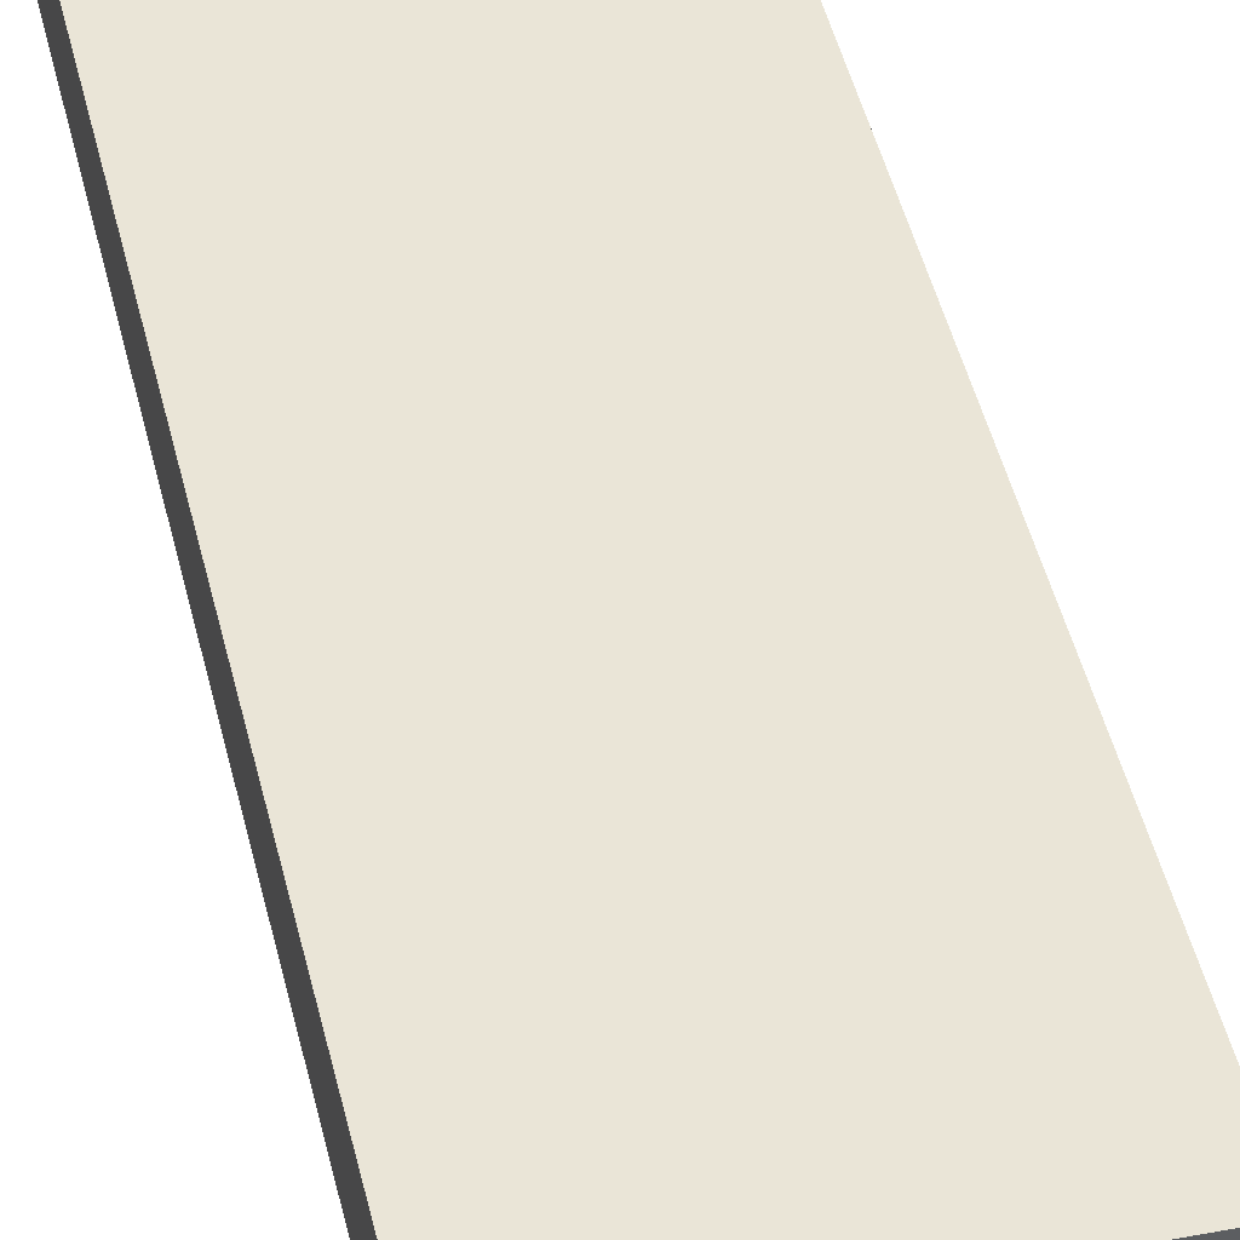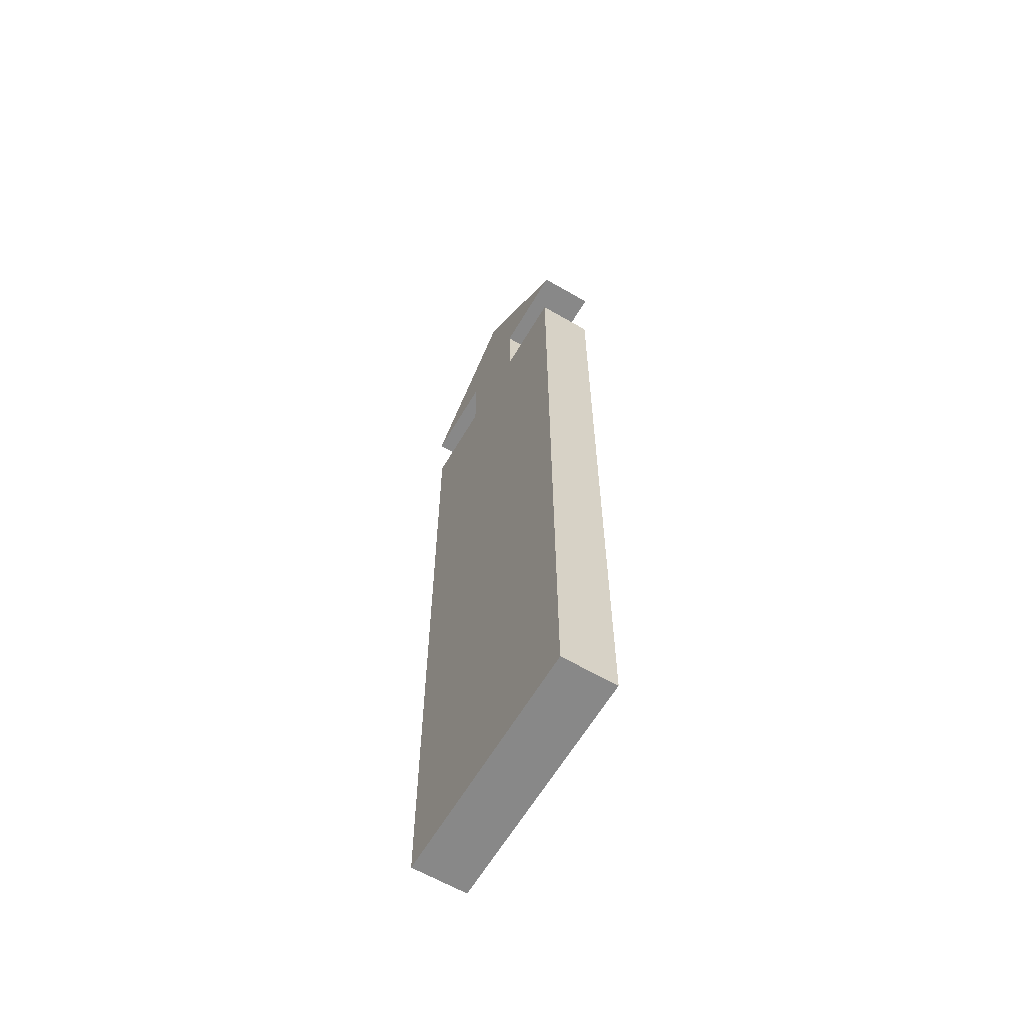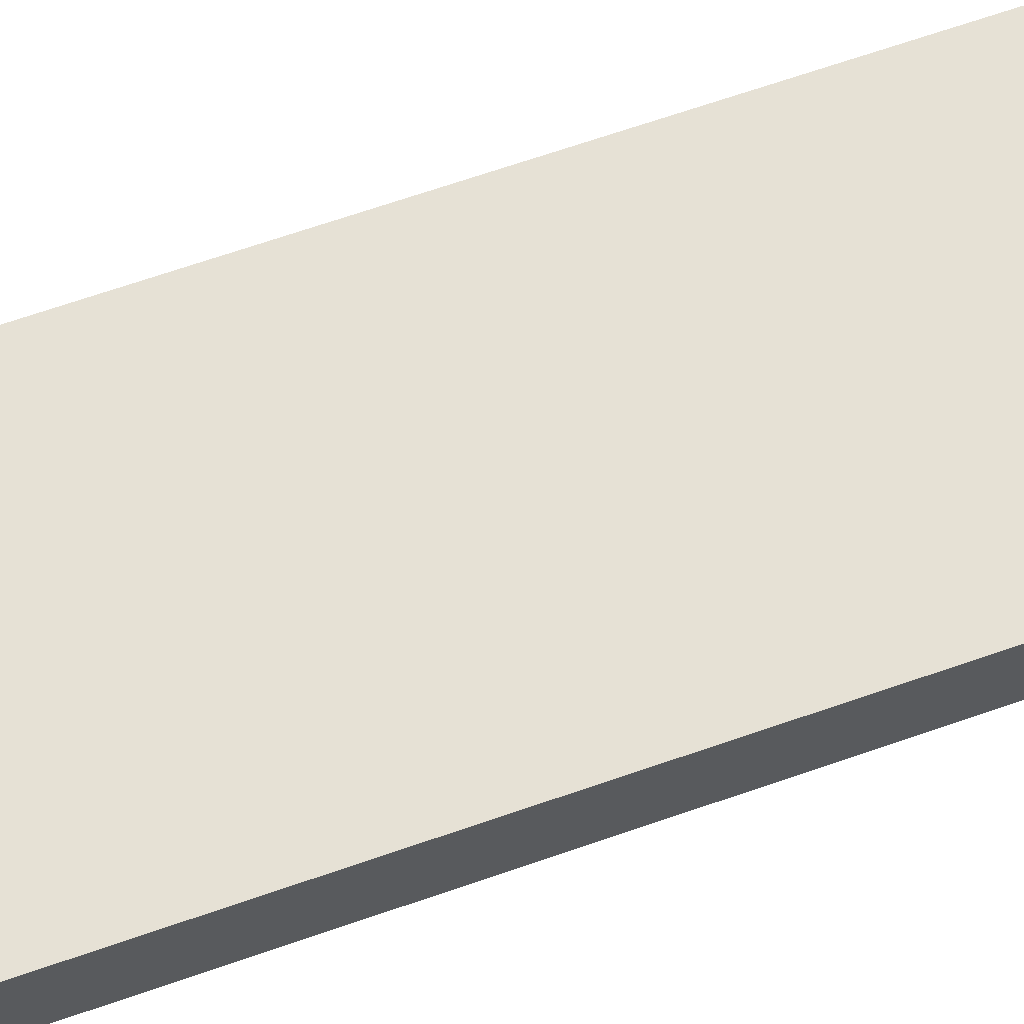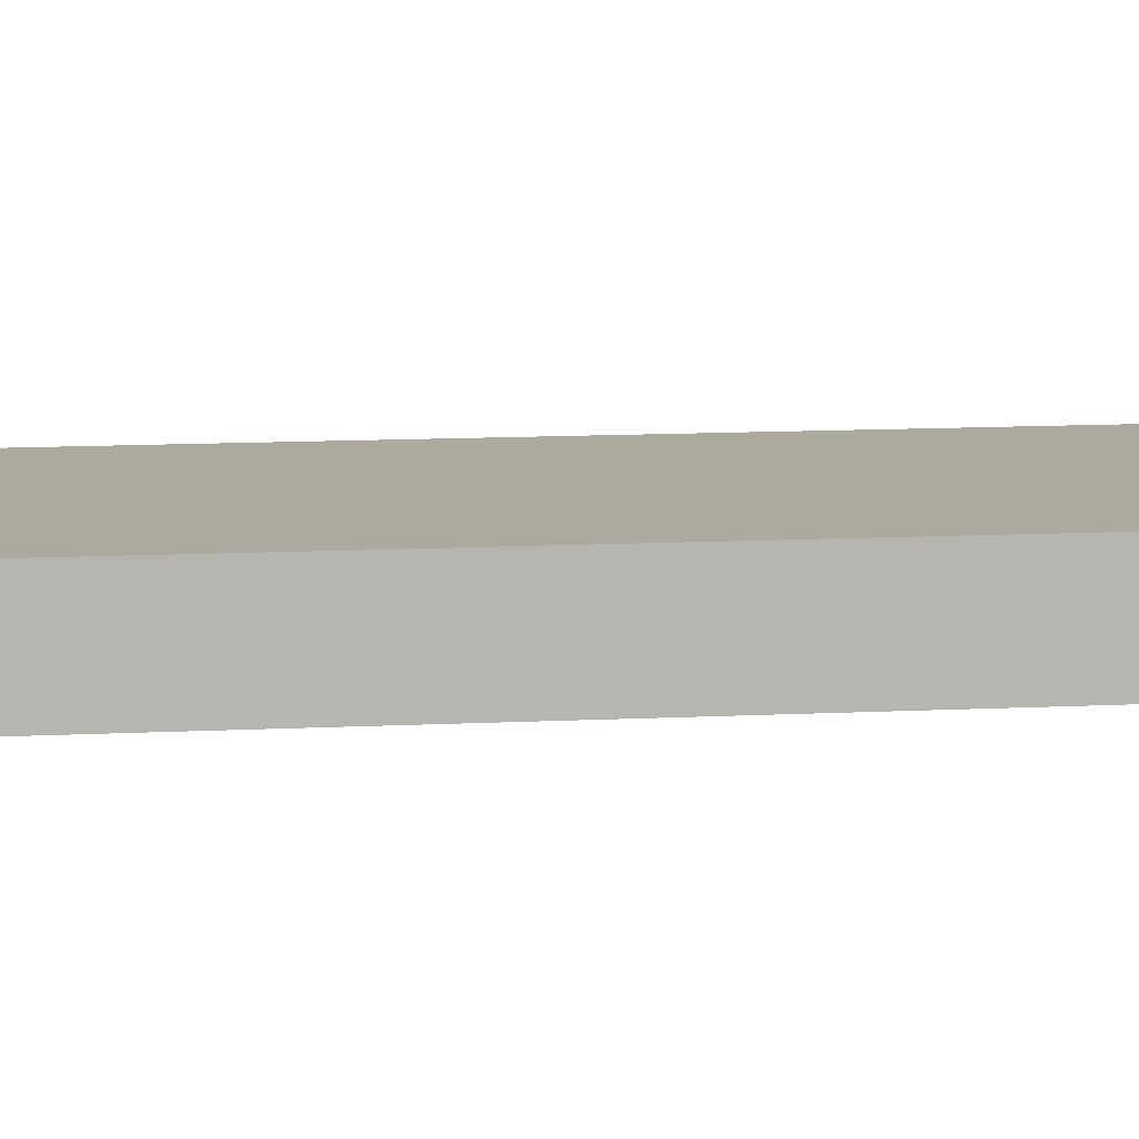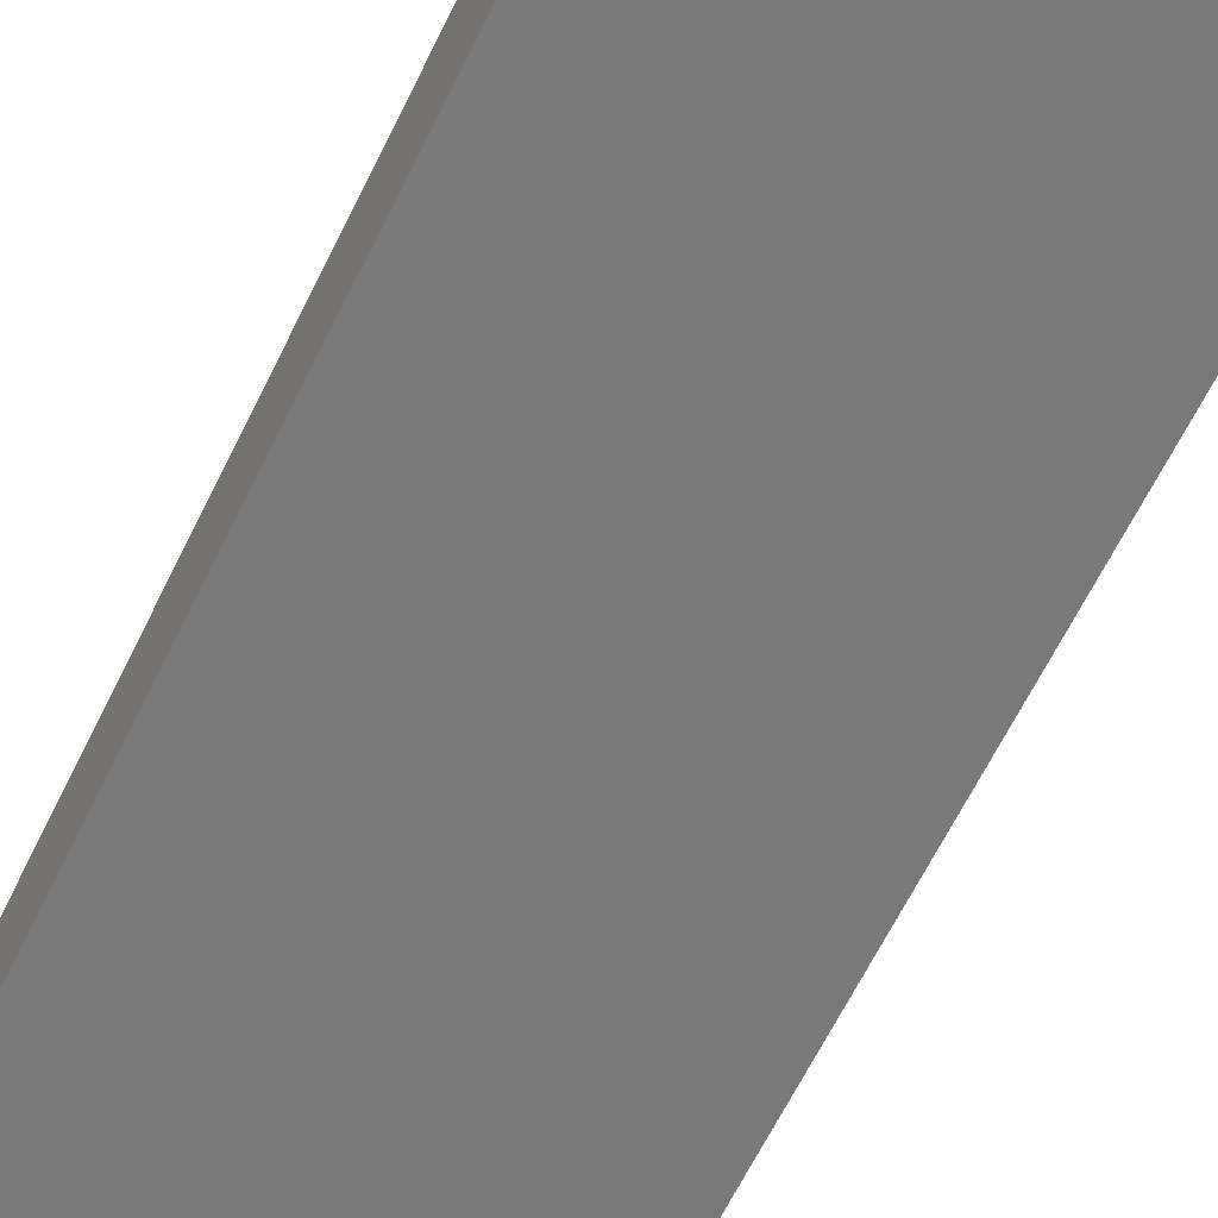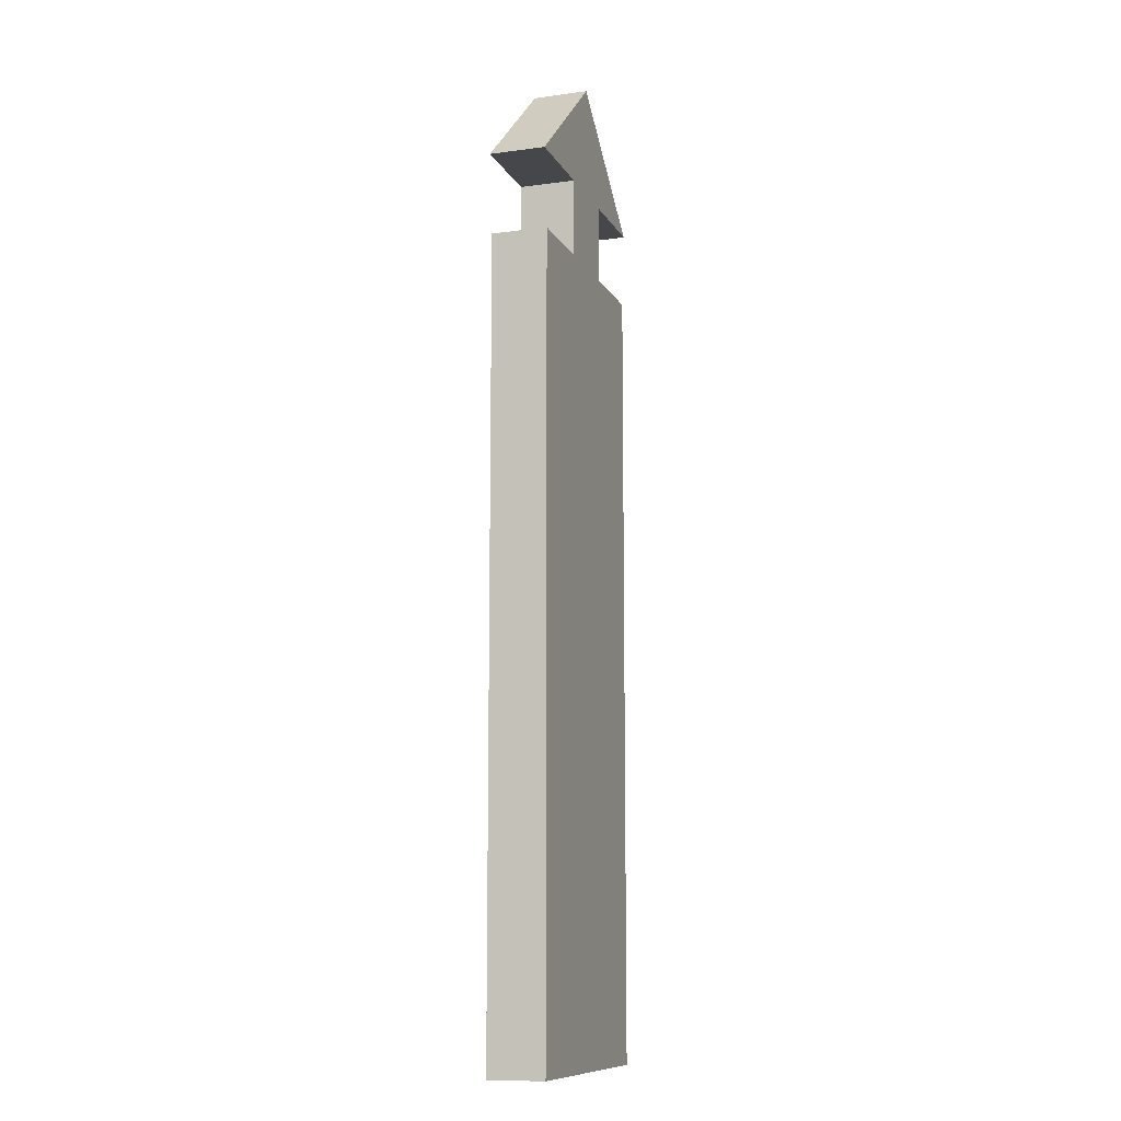
<metadata>
{"format":"obj","ext":"obj","renderer":"f3d","projection":"perspective","resolution":1024,"background":"white","views":[{"elev":44.1,"azim":-12.6,"up":"+Y"},{"elev":-62.7,"azim":59.5,"up":"+Z"},{"elev":64.7,"azim":70.4,"up":"+Y"},{"elev":9.1,"azim":81.2,"up":"+Y"},{"elev":-57.8,"azim":-24.7,"up":"+Y"},{"elev":-10.8,"azim":-71.5,"up":"+Z"}]}
</metadata>
<code>
g pCube13
v 0.3722 0.2012 0.4529
v 0.1241 0.2012 0.4529
v -0.1241 0.2012 0.4529
v -0.3722 0.2012 0.4529
v 0.3722 0.3683 0.4529
v 0.1241 0.3683 0.4529
v -0.1241 0.3683 0.4529
v -0.3722 0.3683 0.4529
v 0.3722 0.3683 2.814
v 0.1241 0.3683 2.814
v -0.1241 0.3683 2.814
v -0.3722 0.3683 2.814
v 0.3722 0.2012 2.814
v 0.1241 0.2012 2.814
v -0.1241 0.2012 2.814
v -0.3722 0.2012 2.814
v 0.1241 0.3683 3.048
v -0.1241 0.3683 3.048
v -0.1241 0.2012 3.048
v 0.1241 0.2012 3.048
v 0 0.3683 3.385
v 0 0.2012 3.385
v -0.3939 0.3683 3.048
v -0.3939 0.2012 3.048
v 0.3939 0.3683 3.048
v 0.3939 0.2012 3.048
f 1 2 6 5
f 2 3 7 6
f 3 4 8 7
f 5 6 10 9
f 6 7 11 10
f 7 8 12 11
f 10 11 18 17
f 17 18 21
f 21 18 23
f 9 10 14 13
f 11 12 16 15
f 13 14 2 1
f 14 15 3 2
f 15 16 4 3
f 15 14 20 19
f 19 20 22
f 22 20 26
f 4 16 12 8
f 13 1 5 9
f 11 15 19 18
f 14 10 17 20
f 23 24 22 21
f 26 25 21 22
f 18 19 24 23
f 19 22 24
f 20 17 25 26
f 17 21 25

</code>
